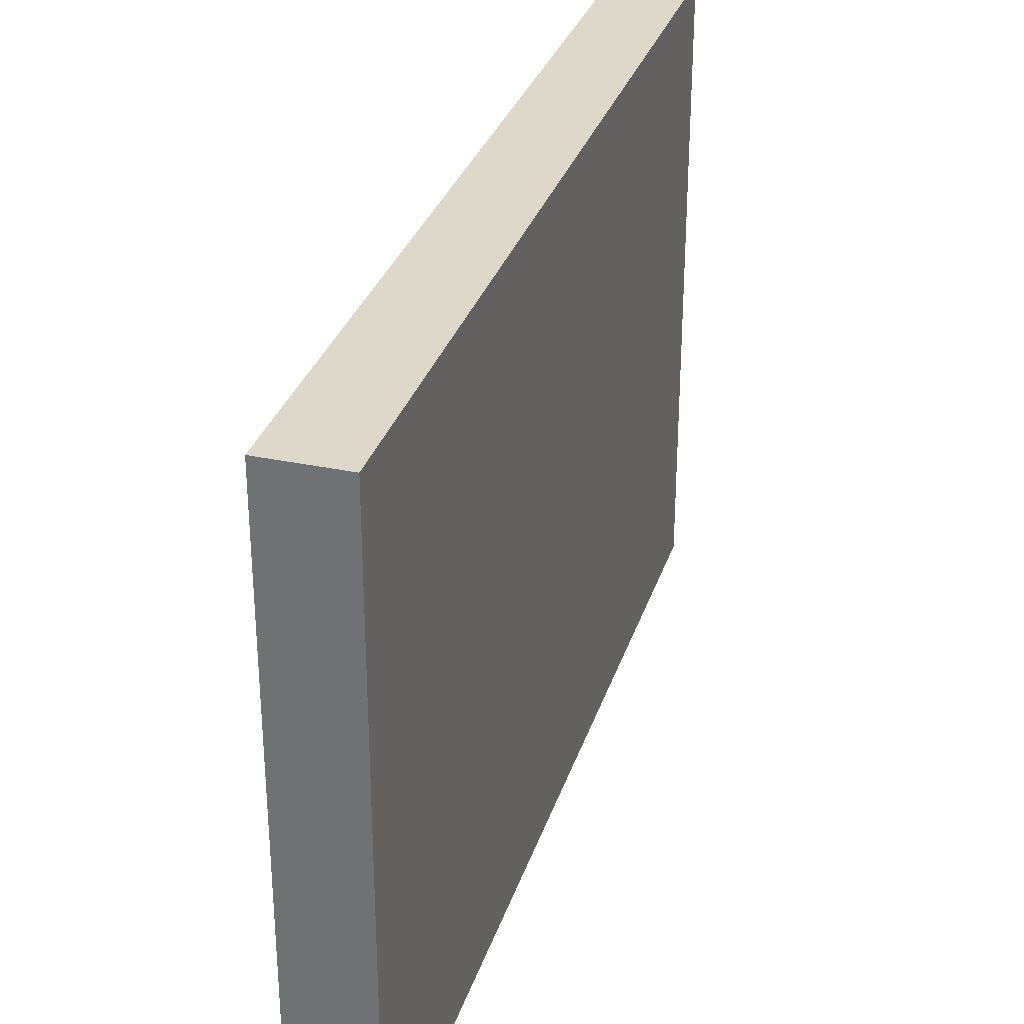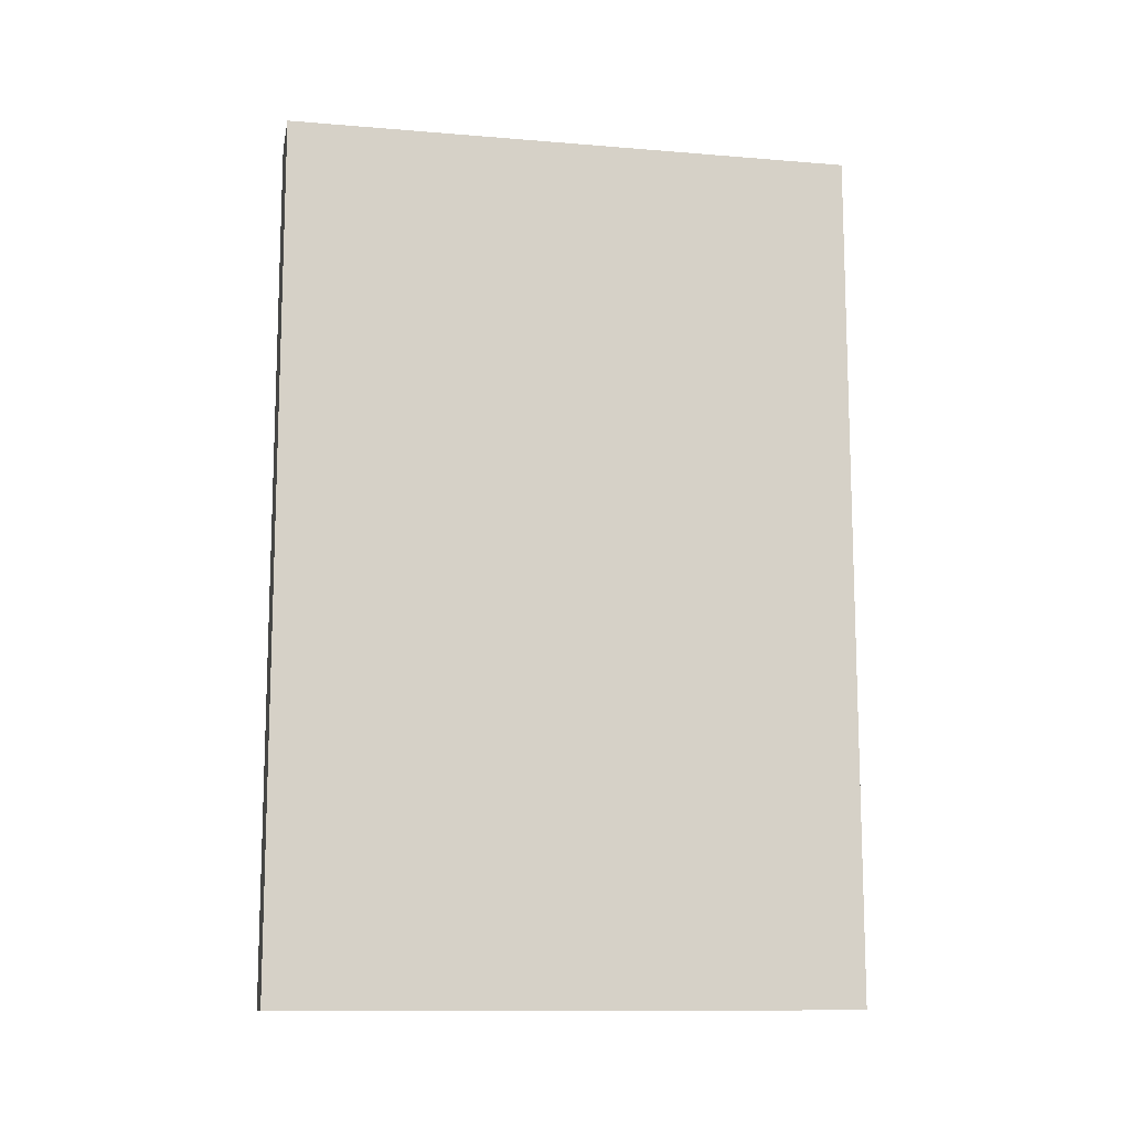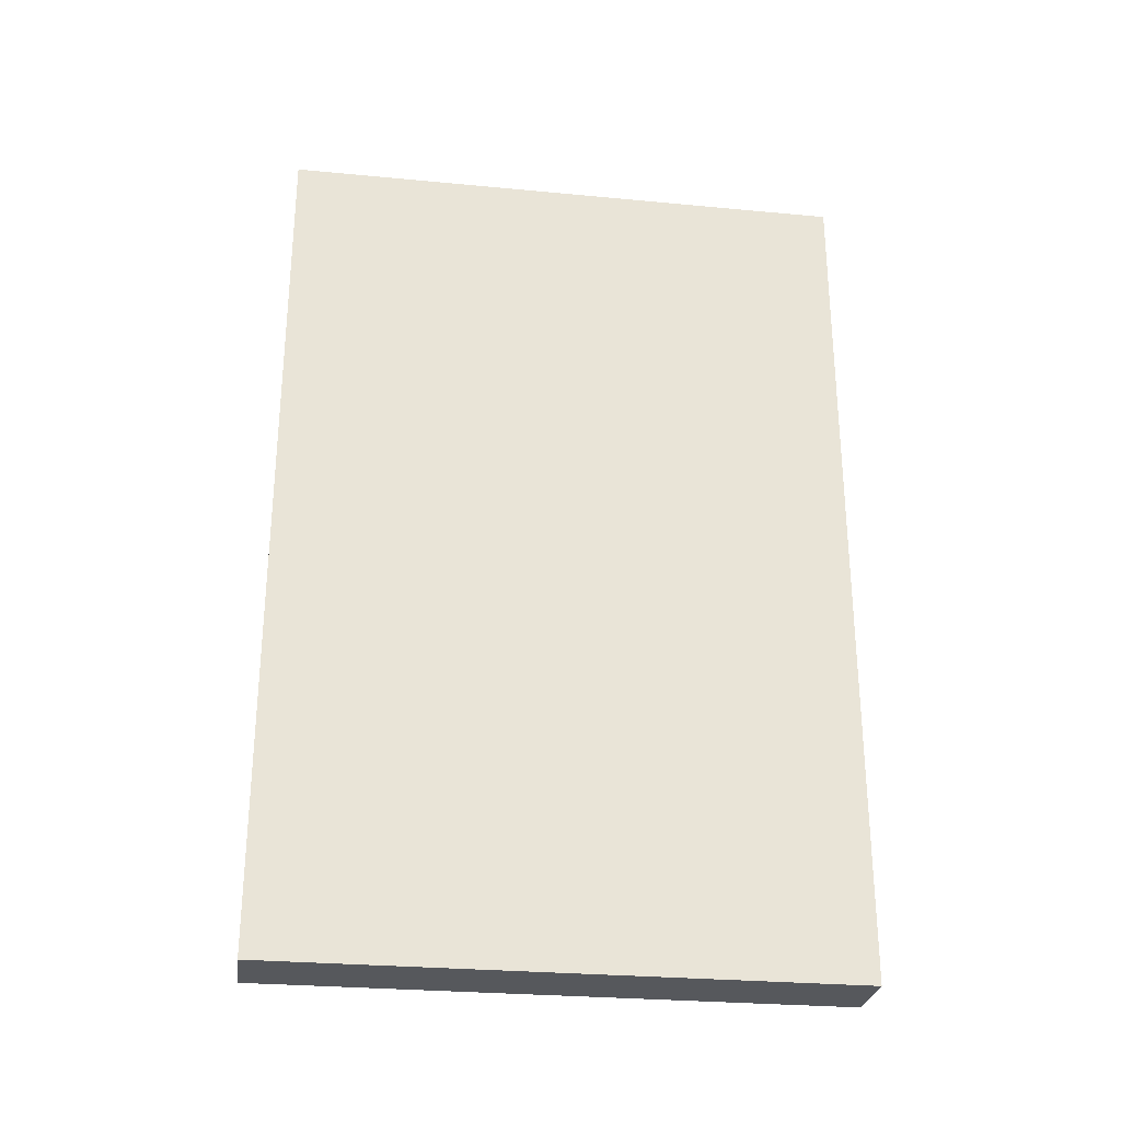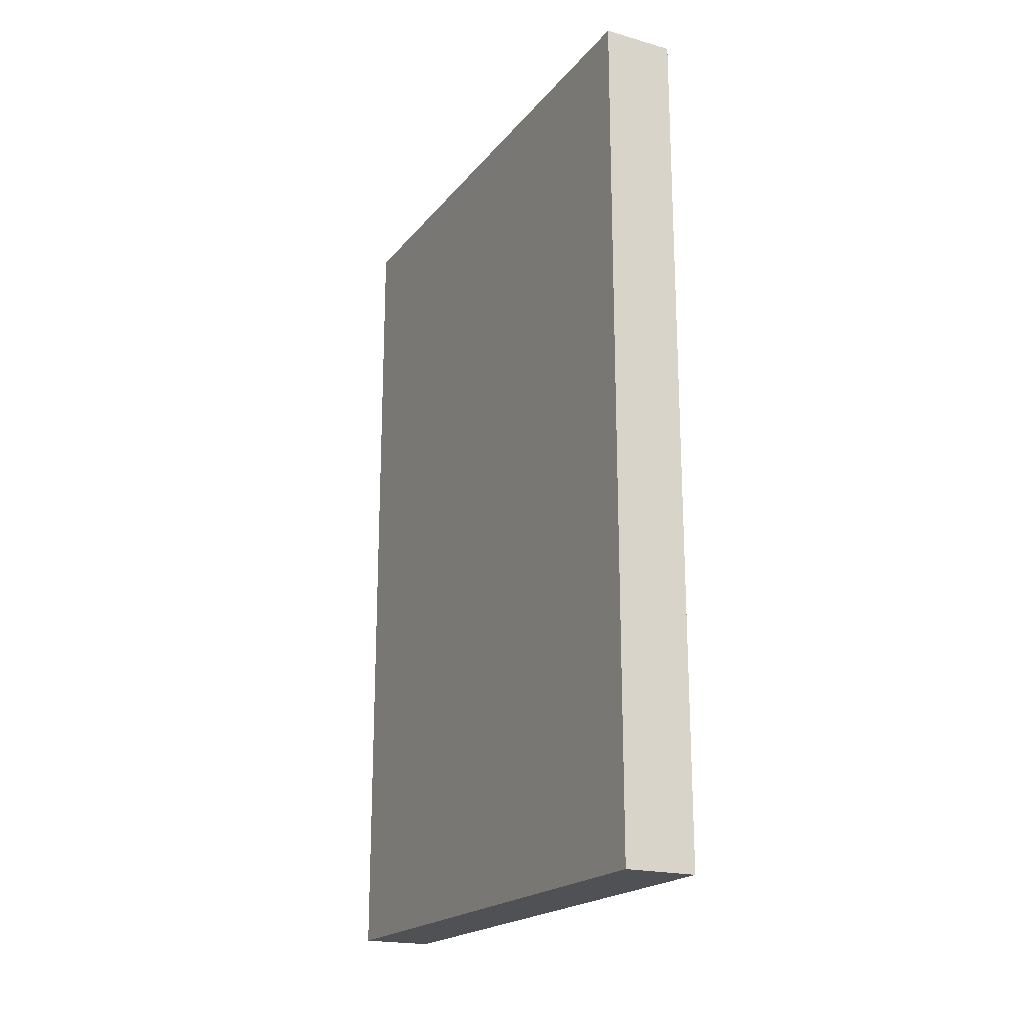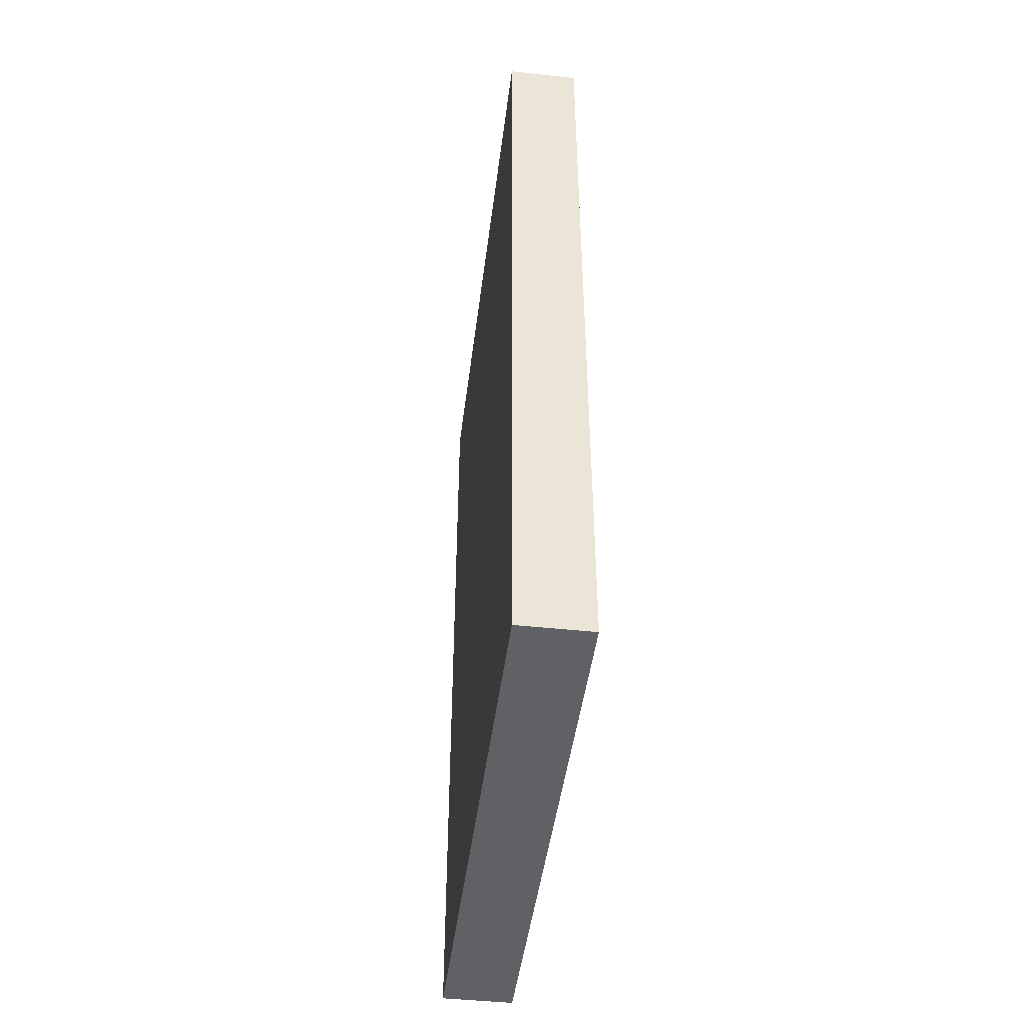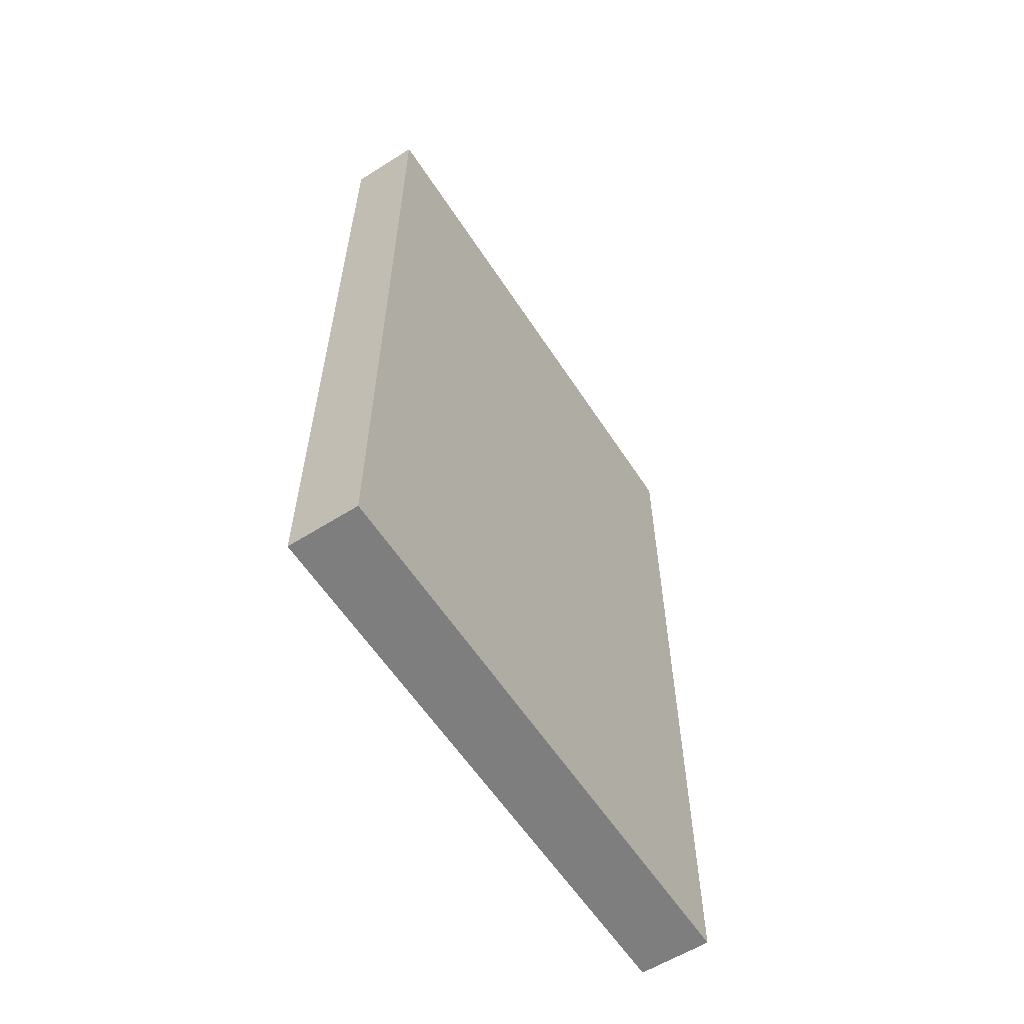
<metadata>
{"format":"obj","ext":"obj","renderer":"f3d","projection":"perspective","resolution":1024,"background":"white","views":[{"elev":31.6,"azim":-163.3,"up":"+Z"},{"elev":-11.9,"azim":-101.1,"up":"+Y"},{"elev":-27.9,"azim":-98.2,"up":"+Y"},{"elev":-20.0,"azim":-27.2,"up":"+Y"},{"elev":-45.9,"azim":172.9,"up":"+Y"},{"elev":-59.4,"azim":32.9,"up":"+Y"}]}
</metadata>
<code>
o Cube
v 0.25 3 -2
v 0.25 -3 -2
v 0.25 3 2
v 0.25 -3 2
v -0.25 3 -2
v -0.25 -3 -2
v -0.25 3 2
v -0.25 -3 2
f 1 5 7 3
f 4 3 7 8
f 8 7 5 6
f 6 2 4 8
f 2 1 3 4
f 6 5 1 2

</code>
